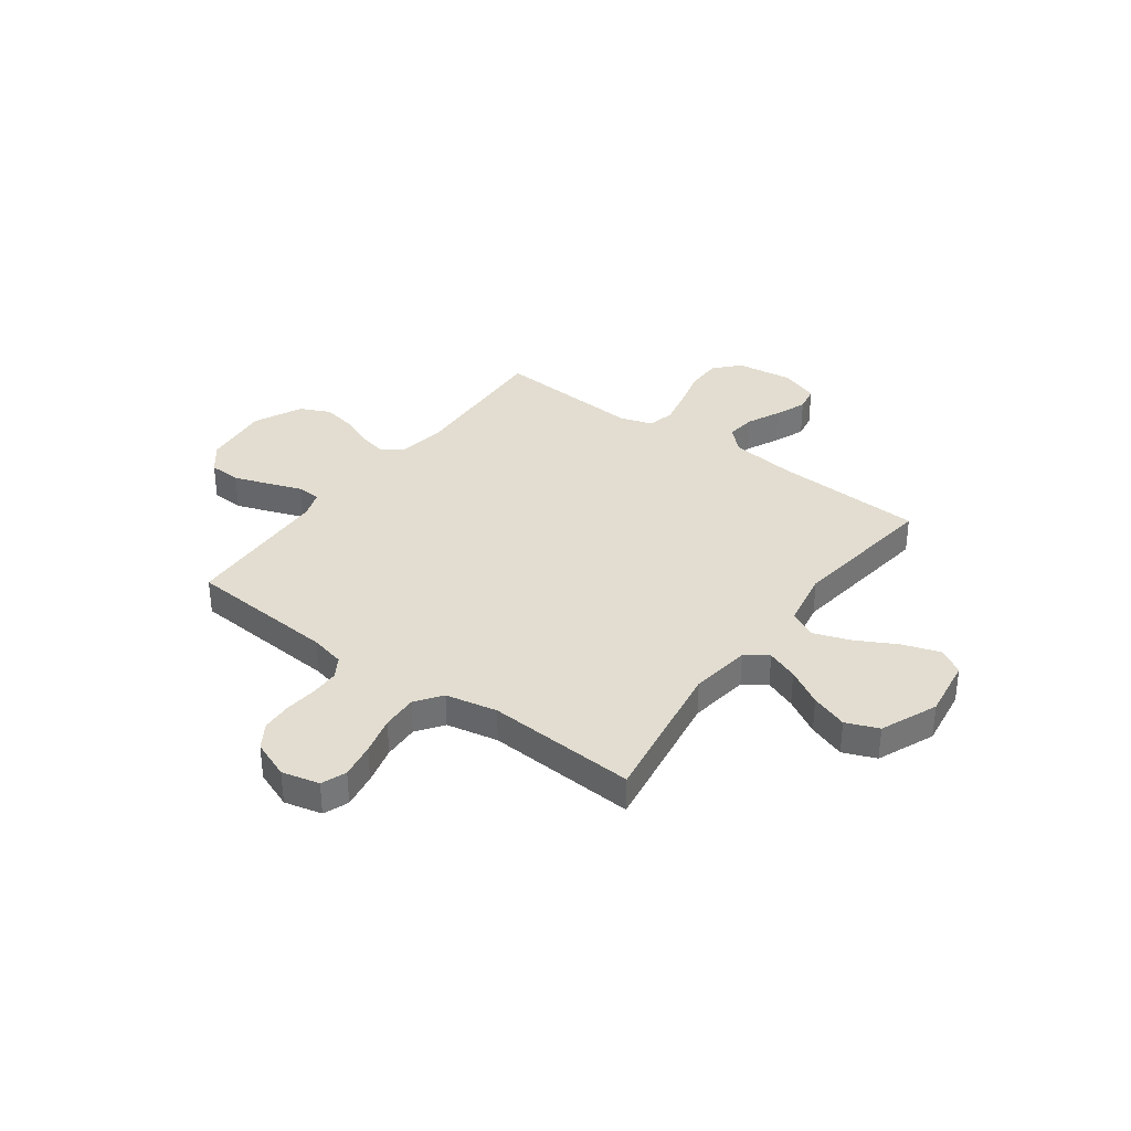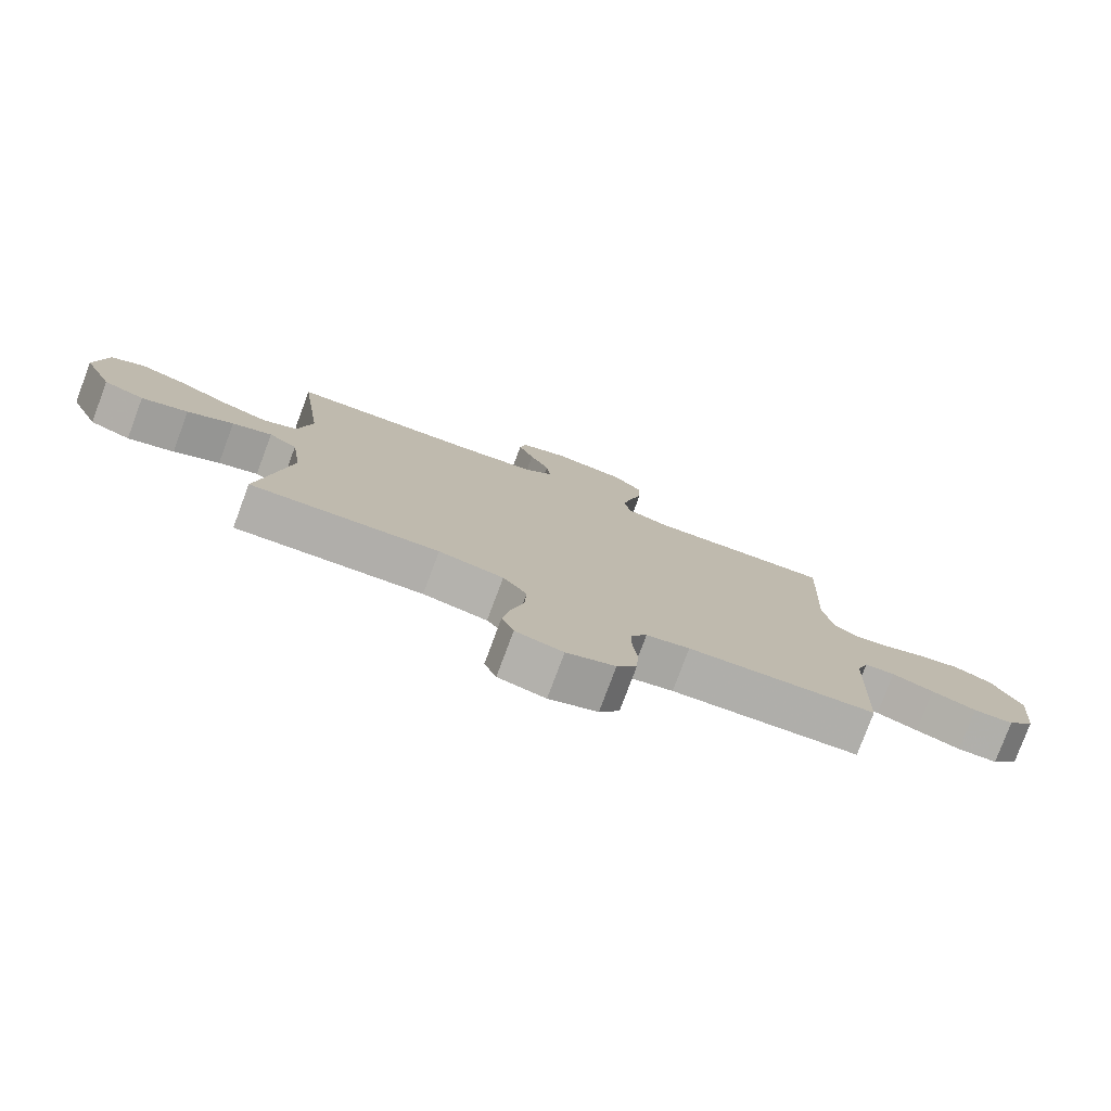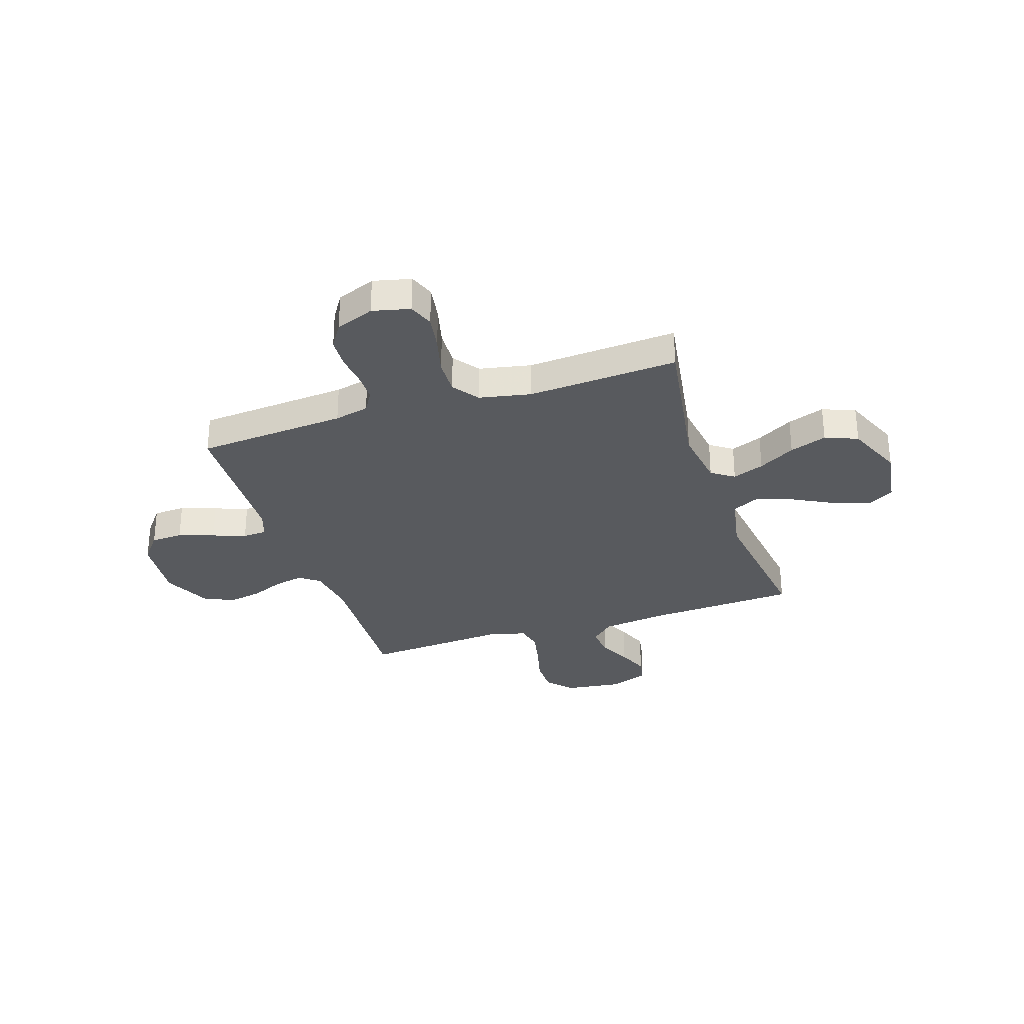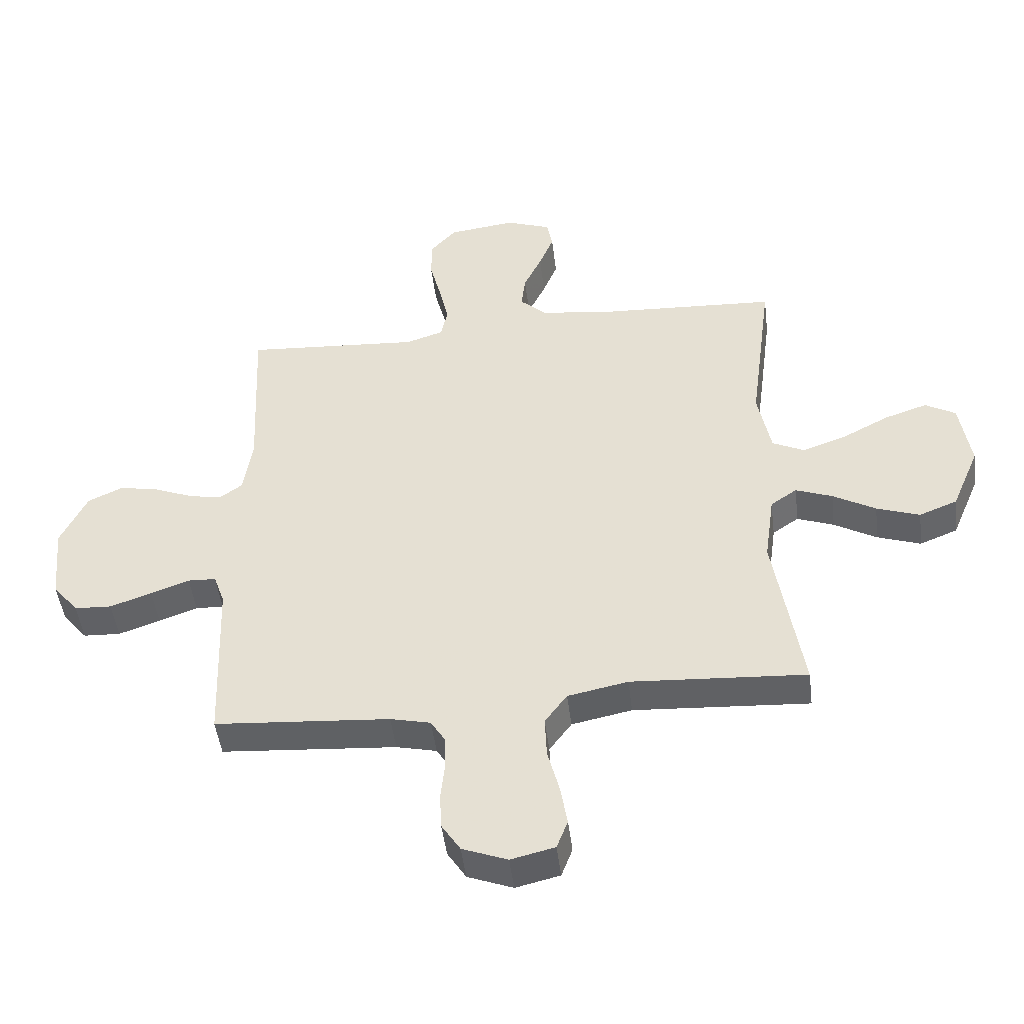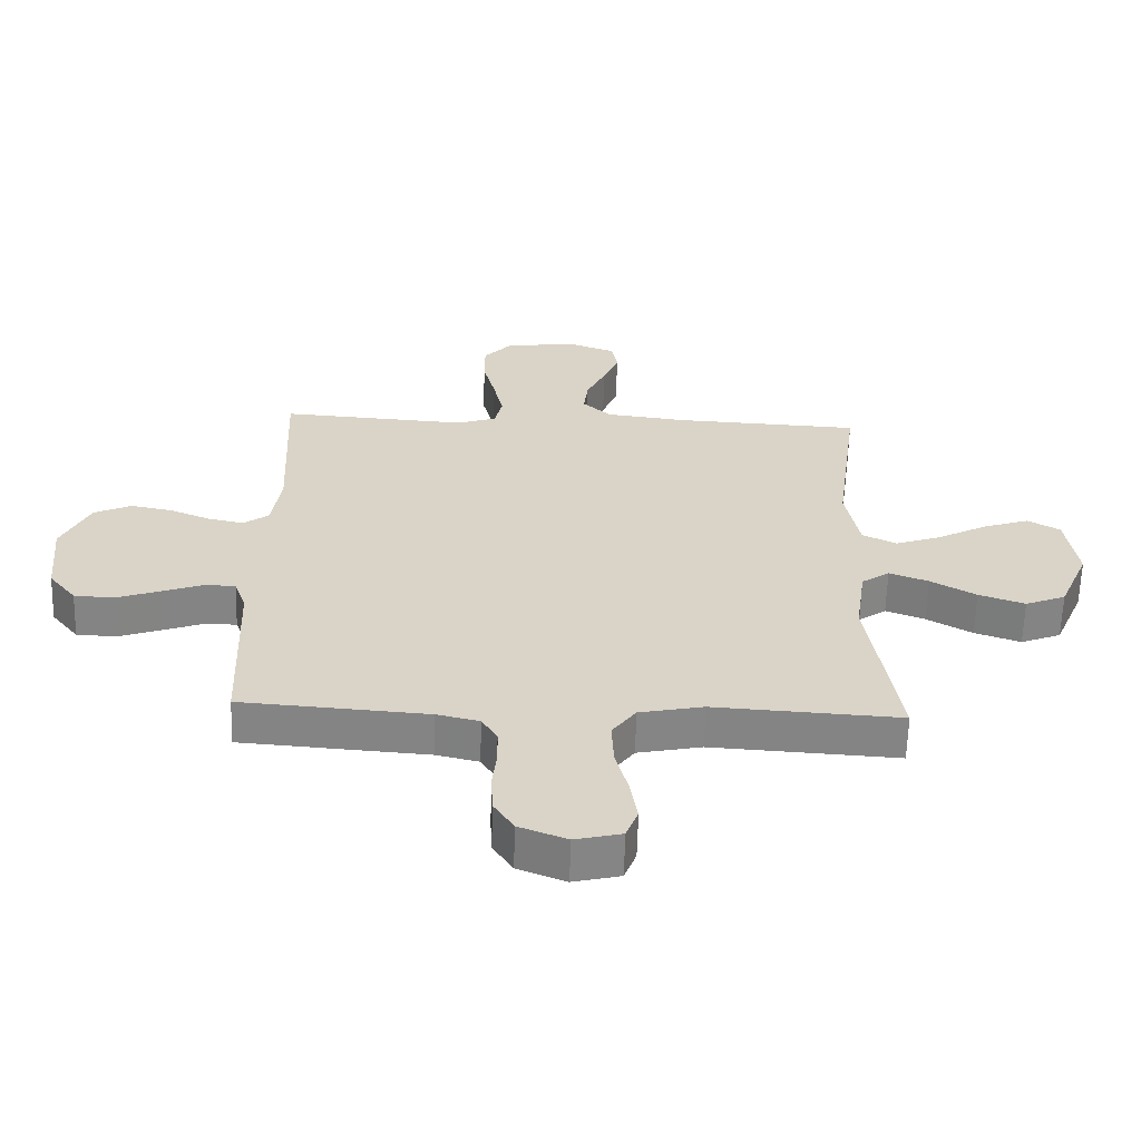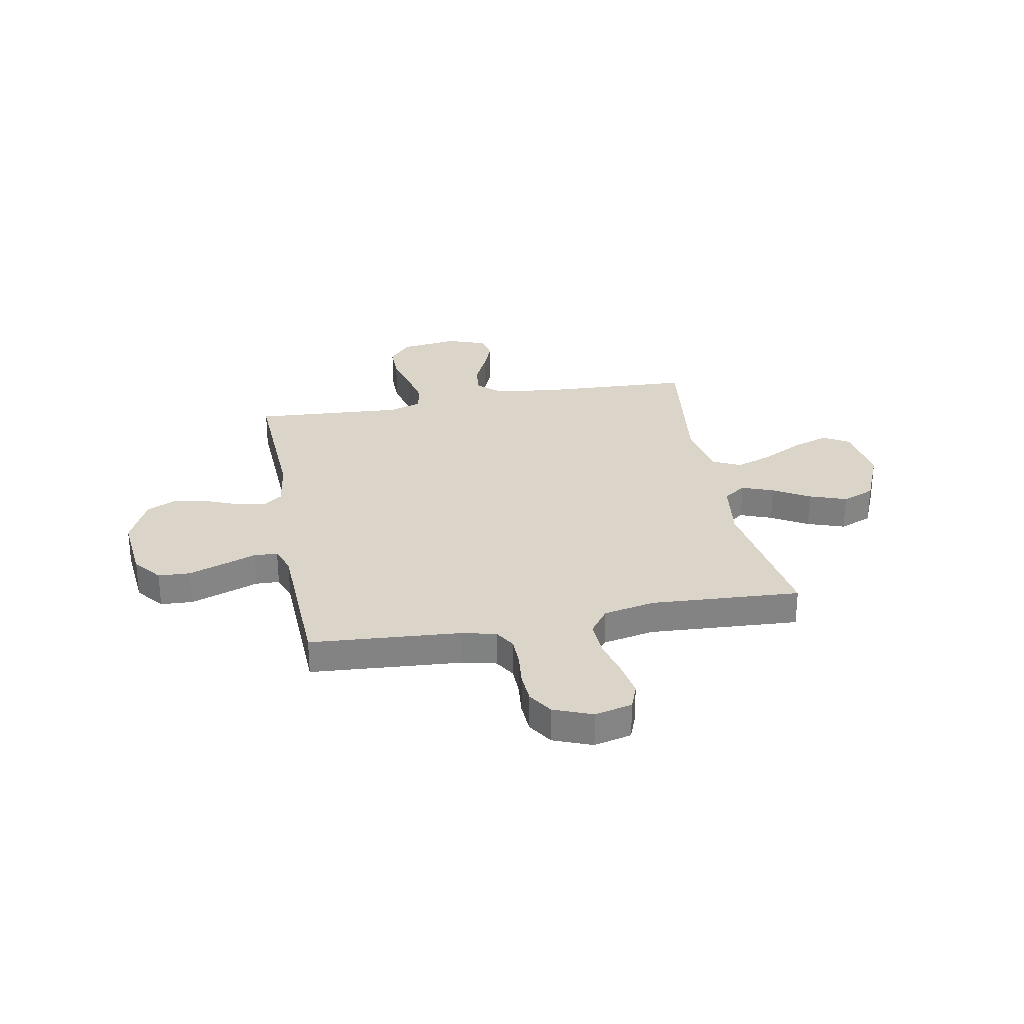
<metadata>
{"format":"obj","ext":"obj","renderer":"f3d","projection":"perspective","resolution":1024,"background":"white","views":[{"elev":35.2,"azim":-143.7,"up":"+Y"},{"elev":-78.7,"azim":-20.5,"up":"+Z"},{"elev":-30.6,"azim":-161.7,"up":"+Y"},{"elev":-47.4,"azim":-173.1,"up":"+Z"},{"elev":-61.8,"azim":178.4,"up":"+Z"},{"elev":29.4,"azim":169.4,"up":"+Y"}]}
</metadata>
<code>
v -0.5 0.07 0.5
v -0.2 0.07 0.515
v -0.07 0.07 0.531
v -0.024 0.07 0.574
v -0.031 0.07 0.634
v -0.062 0.07 0.7
v -0.087 0.07 0.763
v -0.077 0.07 0.814
v 0 0.07 0.842
v 0.115 0.07 0.827
v 0.16 0.07 0.777
v 0.16 0.07 0.706
v 0.14 0.07 0.628
v 0.124 0.07 0.555
v 0.136 0.07 0.501
v 0.2 0.07 0.48
v 0.5 0.07 0.5
v 0.486 0.07 0.2
v 0.501 0.07 0.101
v 0.541 0.07 0.072
v 0.598 0.07 0.084
v 0.664 0.07 0.111
v 0.731 0.07 0.124
v 0.791 0.07 0.096
v 0.836 0.07 0
v 0.823 0.07 -0.135
v 0.779 0.07 -0.19
v 0.715 0.07 -0.193
v 0.644 0.07 -0.168
v 0.578 0.07 -0.144
v 0.53 0.07 -0.146
v 0.511 0.07 -0.2
v 0.5 0.07 -0.5
v 0.2 0.07 -0.522
v 0.131 0.07 -0.538
v 0.106 0.07 -0.579
v 0.105 0.07 -0.636
v 0.112 0.07 -0.701
v 0.109 0.07 -0.763
v 0.077 0.07 -0.813
v 0 0.07 -0.843
v -0.075 0.07 -0.825
v -0.094 0.07 -0.775
v -0.082 0.07 -0.704
v -0.062 0.07 -0.627
v -0.059 0.07 -0.555
v -0.097 0.07 -0.503
v -0.2 0.07 -0.482
v -0.5 0.07 -0.5
v -0.452 0.07 -0.2
v -0.469 0.07 -0.079
v -0.514 0.07 -0.048
v -0.577 0.07 -0.072
v -0.65 0.07 -0.114
v -0.724 0.07 -0.14
v -0.789 0.07 -0.114
v -0.837 0.07 0
v -0.819 0.07 0.121
v -0.767 0.07 0.151
v -0.693 0.07 0.126
v -0.612 0.07 0.083
v -0.538 0.07 0.057
v -0.483 0.07 0.084
v -0.461 0.07 0.2
v -0.5 0 0.5
v -0.2 0 0.515
v -0.07 0 0.531
v -0.024 0 0.574
v -0.031 0 0.634
v -0.062 0 0.7
v -0.087 0 0.763
v -0.077 0 0.814
v 0 0 0.842
v 0.115 0 0.827
v 0.16 0 0.777
v 0.16 0 0.706
v 0.14 0 0.628
v 0.124 0 0.555
v 0.136 0 0.501
v 0.2 0 0.48
v 0.5 0 0.5
v 0.486 0 0.2
v 0.501 0 0.101
v 0.541 0 0.072
v 0.598 0 0.084
v 0.664 0 0.111
v 0.731 0 0.124
v 0.791 0 0.096
v 0.836 0 0
v 0.823 0 -0.135
v 0.779 0 -0.19
v 0.715 0 -0.193
v 0.644 0 -0.168
v 0.578 0 -0.144
v 0.53 0 -0.146
v 0.511 0 -0.2
v 0.5 0 -0.5
v 0.2 0 -0.522
v 0.131 0 -0.538
v 0.106 0 -0.579
v 0.105 0 -0.636
v 0.112 0 -0.701
v 0.109 0 -0.763
v 0.077 0 -0.813
v 0 0 -0.843
v -0.075 0 -0.825
v -0.094 0 -0.775
v -0.082 0 -0.704
v -0.062 0 -0.627
v -0.059 0 -0.555
v -0.097 0 -0.503
v -0.2 0 -0.482
v -0.5 0 -0.5
v -0.452 0 -0.2
v -0.469 0 -0.079
v -0.514 0 -0.048
v -0.577 0 -0.072
v -0.65 0 -0.114
v -0.724 0 -0.14
v -0.789 0 -0.114
v -0.837 0 0
v -0.819 0 0.121
v -0.767 0 0.151
v -0.693 0 0.126
v -0.612 0 0.083
v -0.538 0 0.057
v -0.483 0 0.084
v -0.461 0 0.2
f 58 59 60 61
f 58 61 62
f 57 58 62
f 56 57 62
f 53 54 55 56
f 52 53 56 62
f 51 52 62 63
f 48 49 50
f 47 48 50 51
f 42 43 44 45
f 40 41 42 45
f 40 45 46
f 37 38 39 40
f 36 37 40 46
f 35 36 46 47
f 32 33 34
f 31 32 34 35
f 27 28 29 30
f 25 26 27 30
f 25 30 31
f 24 25 31
f 21 22 23 24
f 20 21 24 31
f 19 20 31 35
f 16 17 18
f 15 16 18 19
f 10 11 12 13
f 10 13 14
f 9 10 14
f 8 9 14 15
f 5 6 7 8
f 64 1 2
f 64 2 3
f 63 64 3
f 51 63 3 4
f 47 51 4
f 15 19 35 47
f 15 47 4
f 5 8 15
f 4 5 15
f 125 124 123 122
f 126 125 122
f 126 122 121
f 126 121 120
f 120 119 118 117
f 126 120 117 116
f 127 126 116 115
f 114 113 112
f 115 114 112 111
f 109 108 107 106
f 109 106 105 104
f 110 109 104
f 104 103 102 101
f 110 104 101 100
f 111 110 100 99
f 98 97 96
f 99 98 96 95
f 94 93 92 91
f 94 91 90 89
f 95 94 89
f 95 89 88
f 88 87 86 85
f 95 88 85 84
f 99 95 84 83
f 82 81 80
f 83 82 80 79
f 77 76 75 74
f 78 77 74
f 78 74 73
f 79 78 73 72
f 72 71 70 69
f 66 65 128
f 67 66 128
f 67 128 127
f 68 67 127 115
f 68 115 111
f 111 99 83 79
f 68 111 79
f 79 72 69
f 79 69 68
f 1 65 66 2
f 2 66 67 3
f 3 67 68 4
f 4 68 69 5
f 5 69 70 6
f 6 70 71 7
f 7 71 72 8
f 8 72 73 9
f 9 73 74 10
f 10 74 75 11
f 11 75 76 12
f 12 76 77 13
f 13 77 78 14
f 14 78 79 15
f 15 79 80 16
f 16 80 81 17
f 17 81 82 18
f 18 82 83 19
f 19 83 84 20
f 20 84 85 21
f 21 85 86 22
f 22 86 87 23
f 23 87 88 24
f 24 88 89 25
f 25 89 90 26
f 26 90 91 27
f 27 91 92 28
f 28 92 93 29
f 29 93 94 30
f 30 94 95 31
f 31 95 96 32
f 32 96 97 33
f 33 97 98 34
f 34 98 99 35
f 35 99 100 36
f 36 100 101 37
f 37 101 102 38
f 38 102 103 39
f 39 103 104 40
f 40 104 105 41
f 41 105 106 42
f 42 106 107 43
f 43 107 108 44
f 44 108 109 45
f 45 109 110 46
f 46 110 111 47
f 47 111 112 48
f 48 112 113 49
f 49 113 114 50
f 50 114 115 51
f 51 115 116 52
f 52 116 117 53
f 53 117 118 54
f 54 118 119 55
f 55 119 120 56
f 56 120 121 57
f 57 121 122 58
f 58 122 123 59
f 59 123 124 60
f 60 124 125 61
f 61 125 126 62
f 62 126 127 63
f 63 127 128 64
f 64 128 65 1

</code>
